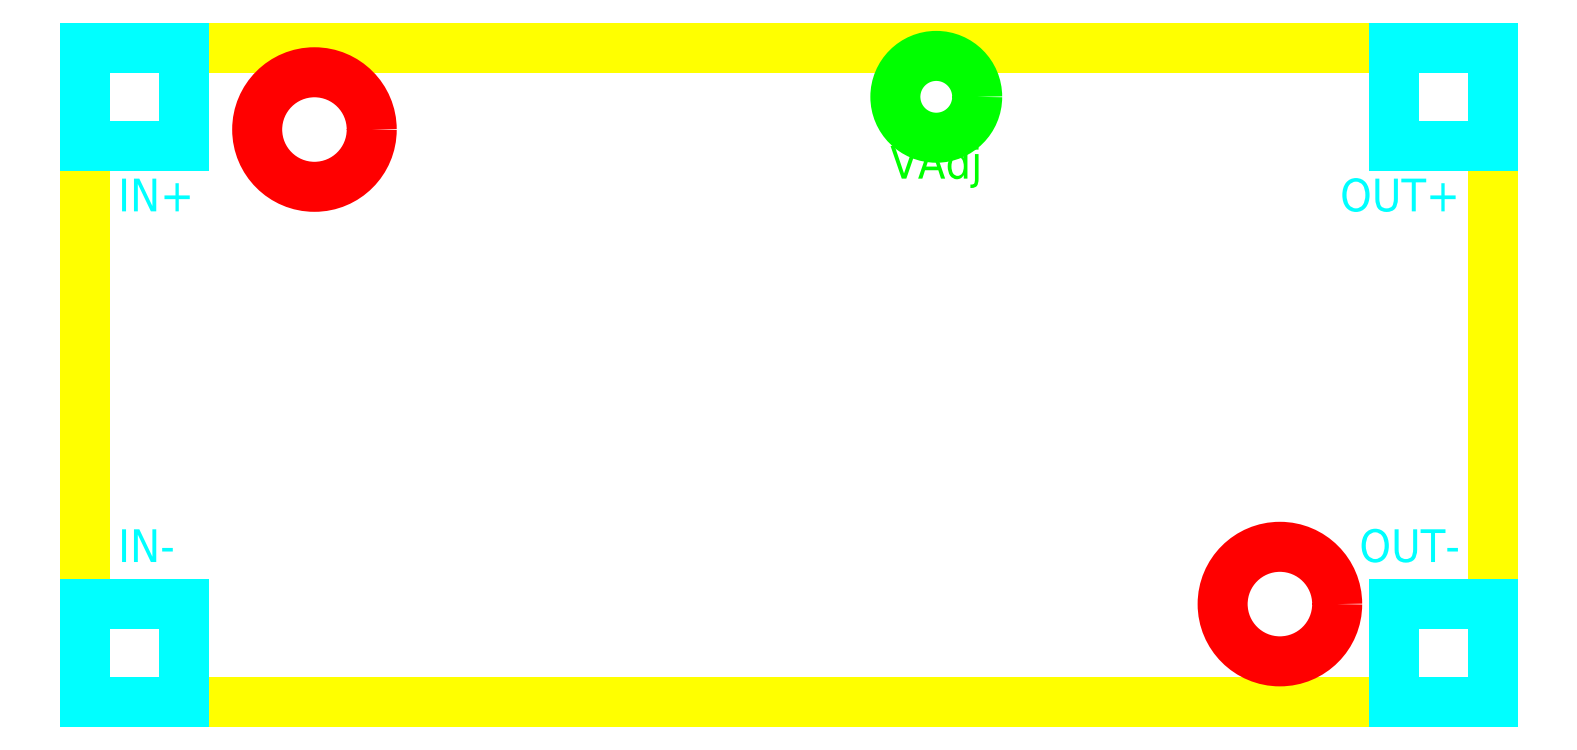
<metadata>
{"format":"dxf","ext":"dxf","renderer":"ezdxf+matplotlib","layout":"modelspace","background":"white","min_lineweight":24,"dpi":150}
</metadata>
<code>
0
SECTION
2
ENTITIES
0
LINE
8
SwReg_Board
10
0
20
0
11
43
21
0
0
LINE
8
SwReg_Board
10
0
20
0
11
1.225e-15
21
20
0
LINE
8
SwReg_Board
10
43
20
0
11
43
21
20
0
LINE
8
SwReg_Board
10
1.225e-15
20
20
11
43
21
20
0
CIRCLE
8
SwReg_MountingHoles
10
36.5
20
3
40
1.75
0
CIRCLE
8
SwReg_MountingHoles
10
7
20
17.5
40
1.75
0
LINE
8
SwReg_Connectors
10
1.225e-15
20
20
11
3
21
20
0
LINE
8
SwReg_Connectors
10
3
20
20
11
3
21
17
0
LINE
8
SwReg_Connectors
10
3
20
17
11
1.225e-15
21
17
0
LINE
8
SwReg_Connectors
10
1.225e-15
20
17
11
1.225e-15
21
20
0
LINE
8
SwReg_Connectors
10
0
20
3
11
3
21
3
0
LINE
8
SwReg_Connectors
10
3
20
3
11
3
21
0
0
LINE
8
SwReg_Connectors
10
3
20
0
11
0
21
0
0
LINE
8
SwReg_Connectors
10
0
20
0
11
0
21
3
0
LINE
8
SwReg_Connectors
10
40
20
3
11
43
21
3
0
LINE
8
SwReg_Connectors
10
43
20
3
11
43
21
0
0
LINE
8
SwReg_Connectors
10
43
20
0
11
40
21
0
0
LINE
8
SwReg_Connectors
10
40
20
0
11
40
21
3
0
LINE
8
SwReg_Connectors
10
40
20
20
11
43
21
20
0
LINE
8
SwReg_Connectors
10
43
20
20
11
43
21
17
0
LINE
8
SwReg_Connectors
10
43
20
17
11
40
21
17
0
LINE
8
SwReg_Connectors
10
40
20
17
11
40
21
20
0
MTEXT
8
SwReg_Connectors
10
1
20
16
30
0
40
1
41
1.667
71
1
72
1
1
IN+
7
iso
210
0
220
0
230
1
50
0
73
2
44
1
0
MTEXT
8
SwReg_Connectors
10
1
20
4
30
0
40
1
41
1.667
71
7
72
1
1
IN-
7
iso
210
0
220
0
230
1
50
0
73
2
44
1
0
MTEXT
8
SwReg_Connectors
10
42
20
16
30
0
40
1
41
3.111
71
3
72
1
1
OUT+
7
iso
210
0
220
0
230
1
50
0
73
2
44
1
0
MTEXT
8
SwReg_Connectors
10
42
20
4
30
0
40
1
41
3.111
71
9
72
1
1
OUT-
7
iso
210
0
220
0
230
1
50
0
73
2
44
1
0
CIRCLE
8
SwReg_VAdjPot
10
26
20
18.5
40
1.25
0
MTEXT
8
SwReg_VAdjPot
10
26
20
17
30
0
40
1
41
3
71
2
72
1
1
VAdj
7
iso
210
0
220
0
230
1
50
0
73
2
44
1
0
ENDSEC
0
EOF

</code>
